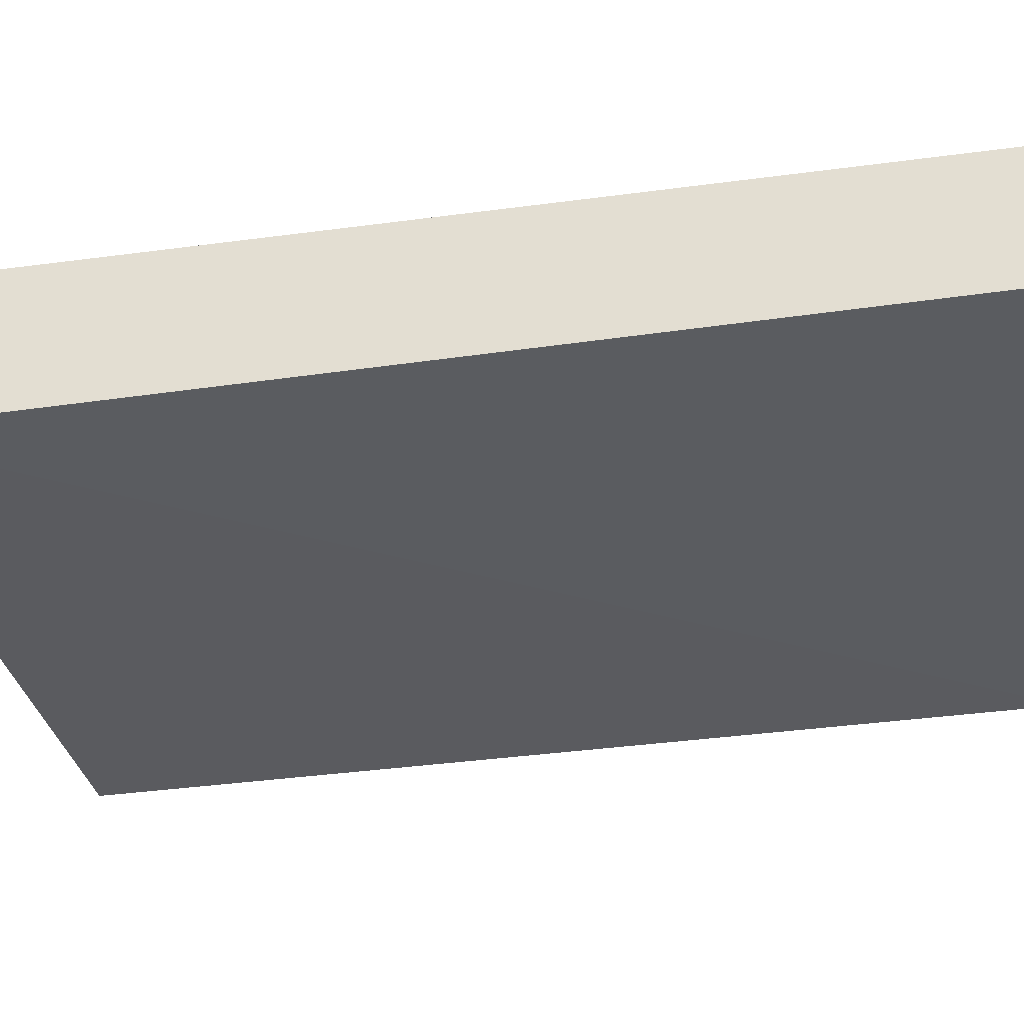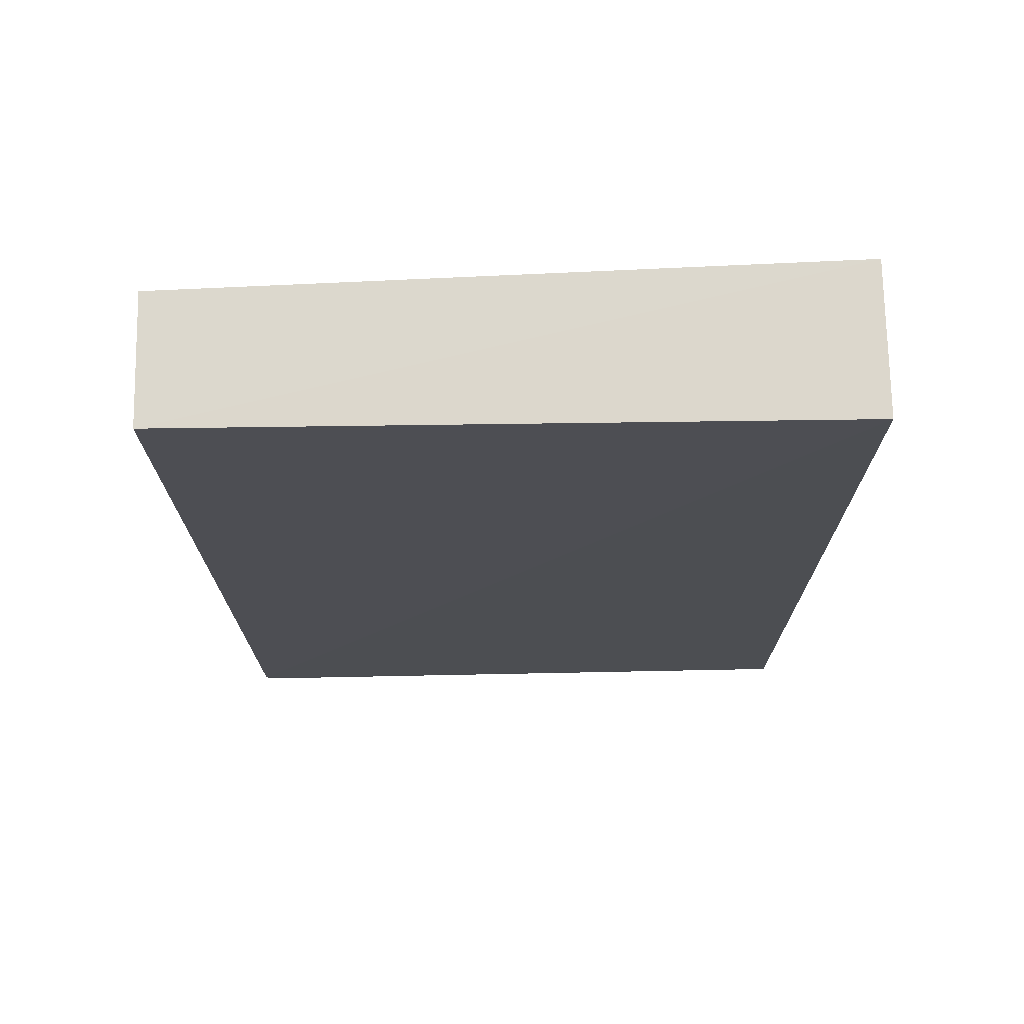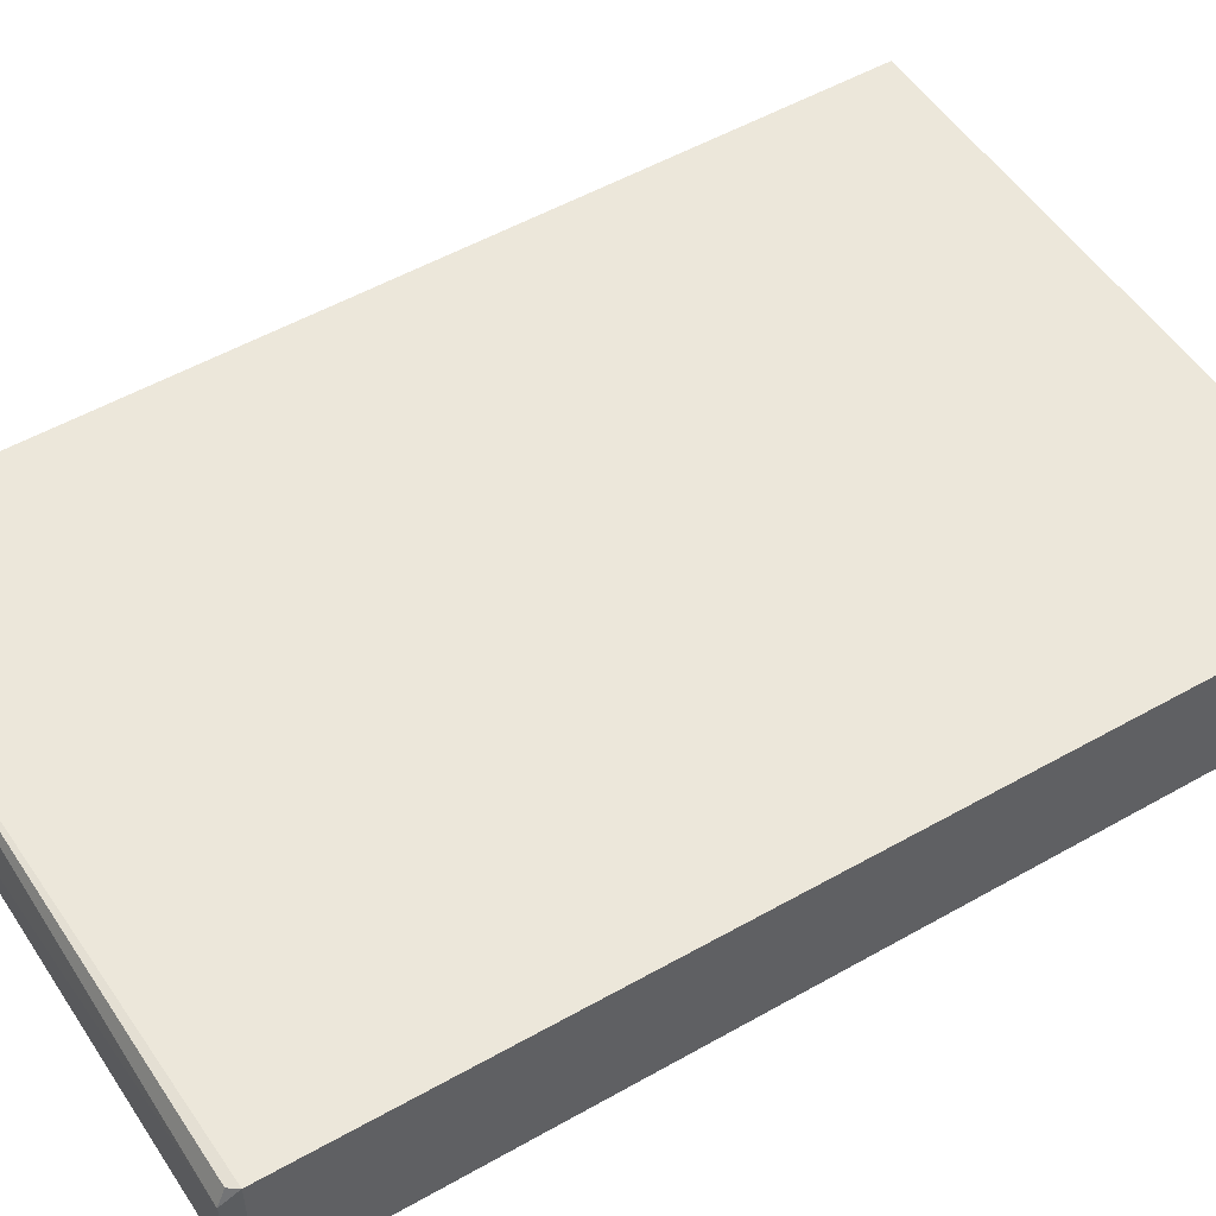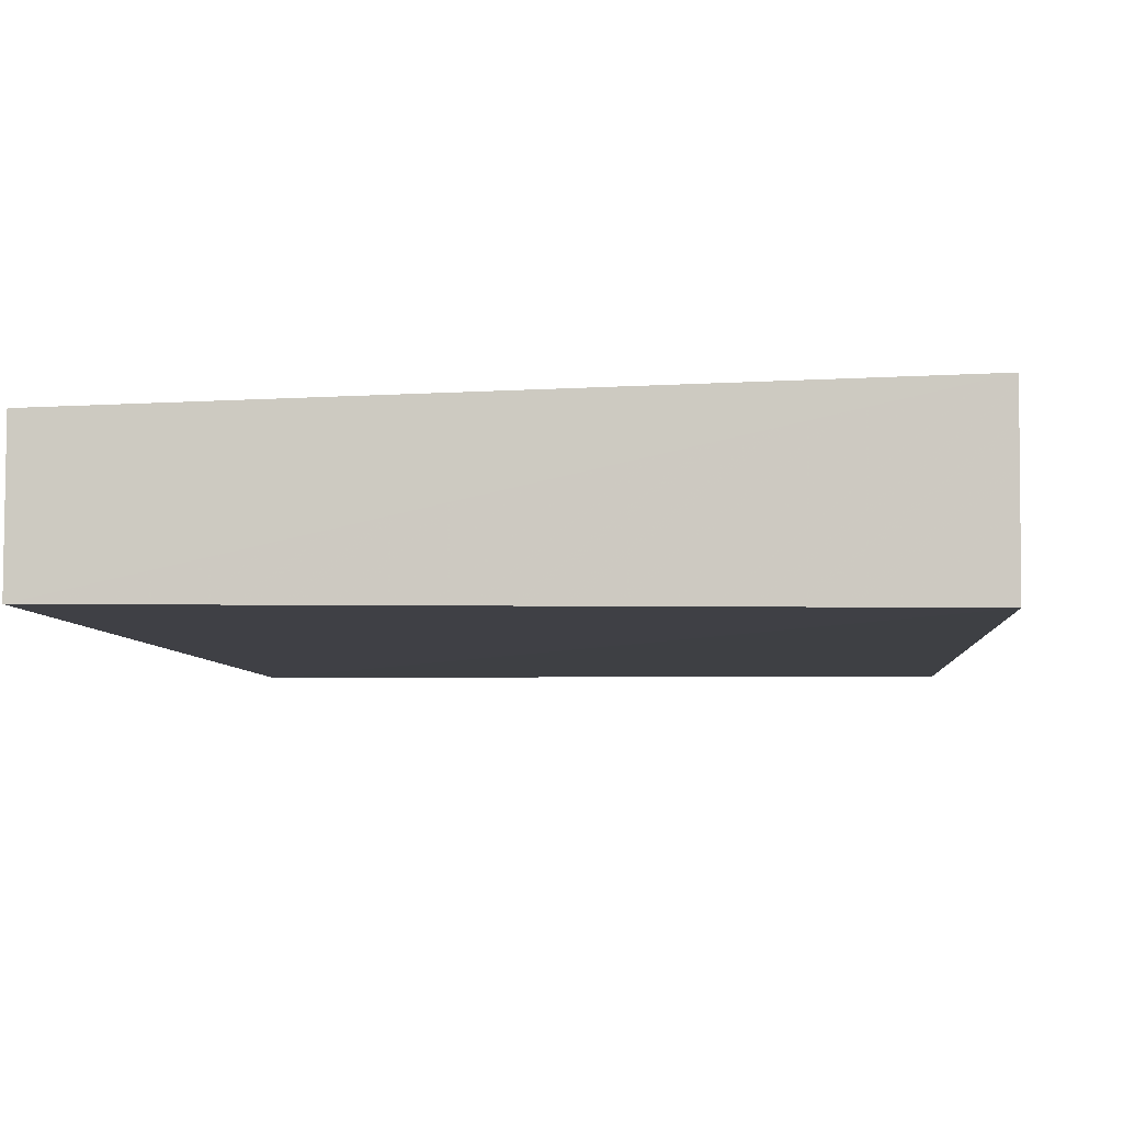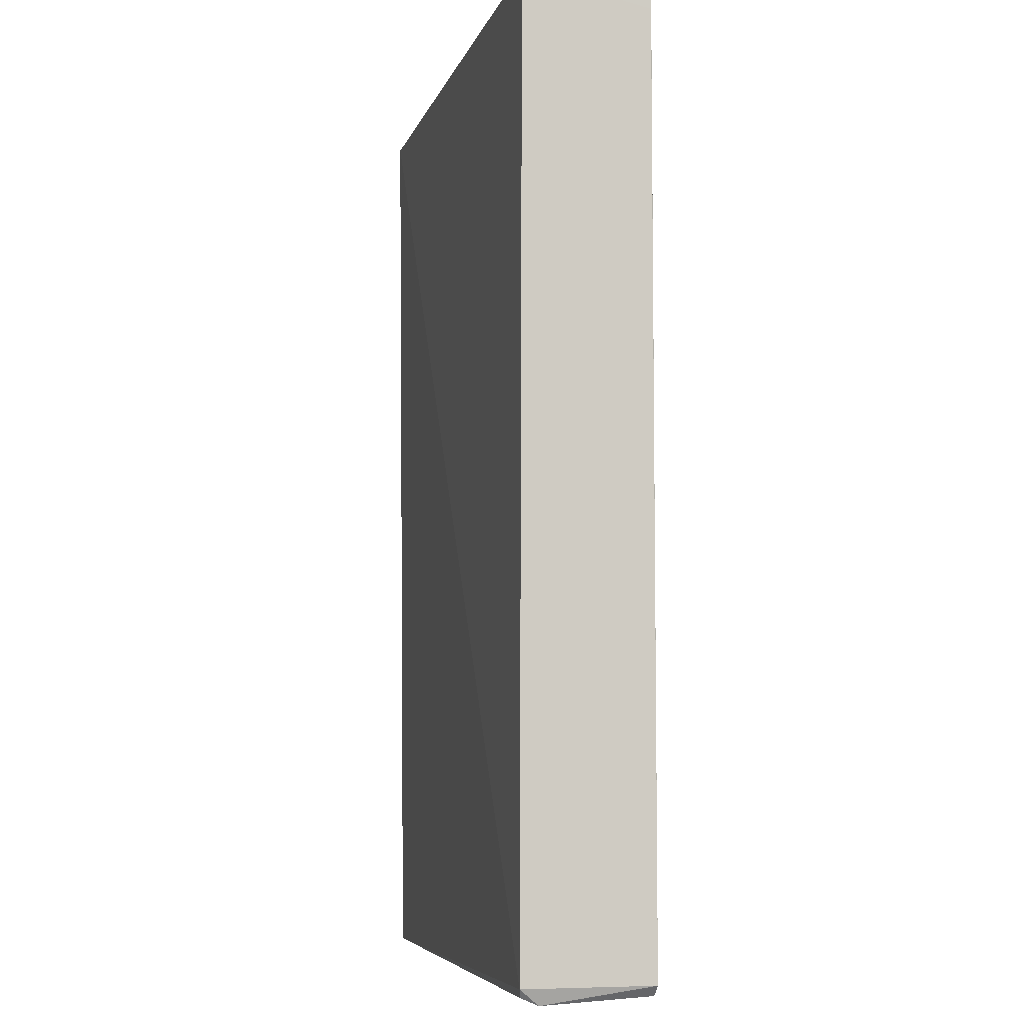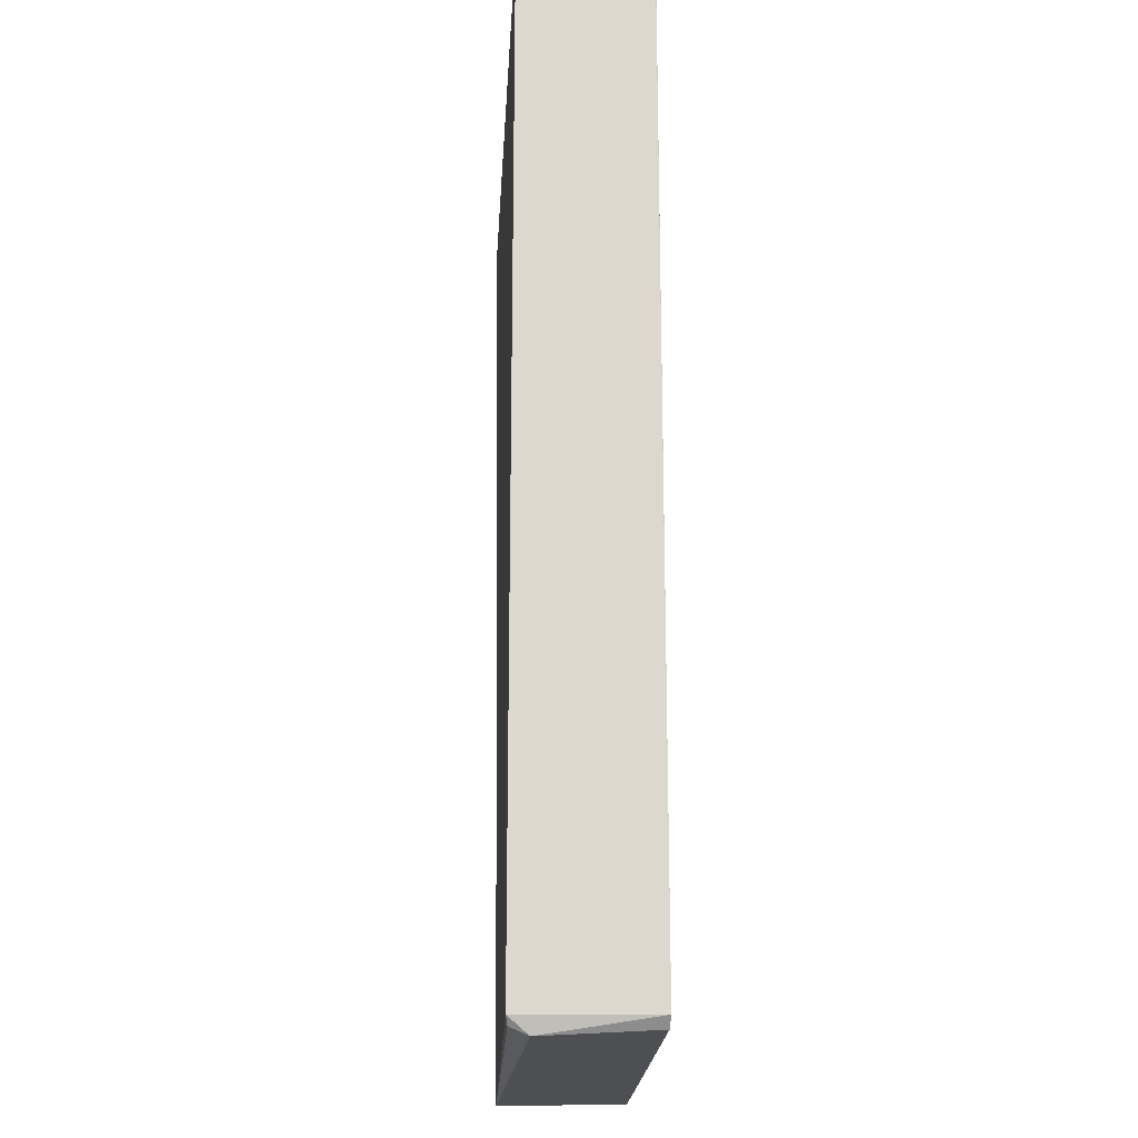
<metadata>
{"format":"obj","ext":"obj","renderer":"f3d","projection":"perspective","resolution":1024,"background":"white","views":[{"elev":-33.7,"azim":-79.0,"up":"+Z"},{"elev":72.8,"azim":178.7,"up":"+Y"},{"elev":50.5,"azim":57.8,"up":"+Z"},{"elev":-5.1,"azim":-175.8,"up":"+Z"},{"elev":-5.8,"azim":78.1,"up":"+Y"},{"elev":-17.8,"azim":88.2,"up":"+Y"}]}
</metadata>
<code>
v 0.0675 0.001585 0.01378
v 0.06678 -0.09333 0.01389
v 0.06684 -0.09331 0.0009218
v 0.002972 0.00162 0.0005395
v 0.002928 0.001631 0.01535
v 0.002946 -0.09493 0.01452
v 0.06756 0.001646 0.001126
v 0.06613 -0.09495 0.01195
v 0.002971 -0.09477 0.0009169
v 0.06756 -0.001274 0.001147
v 0.06607 -0.09417 0.01373
v 0.06585 -0.09436 0.001007
f 5 2 1
f 6 2 5
f 7 3 4
f 7 5 1
f 7 4 5
f 8 3 2
f 9 4 3
f 9 8 6
f 9 6 5
f 9 5 4
f 10 7 1
f 10 1 2
f 10 2 3
f 10 3 7
f 11 8 2
f 11 2 6
f 11 6 8
f 12 9 3
f 12 3 8
f 12 8 9

</code>
